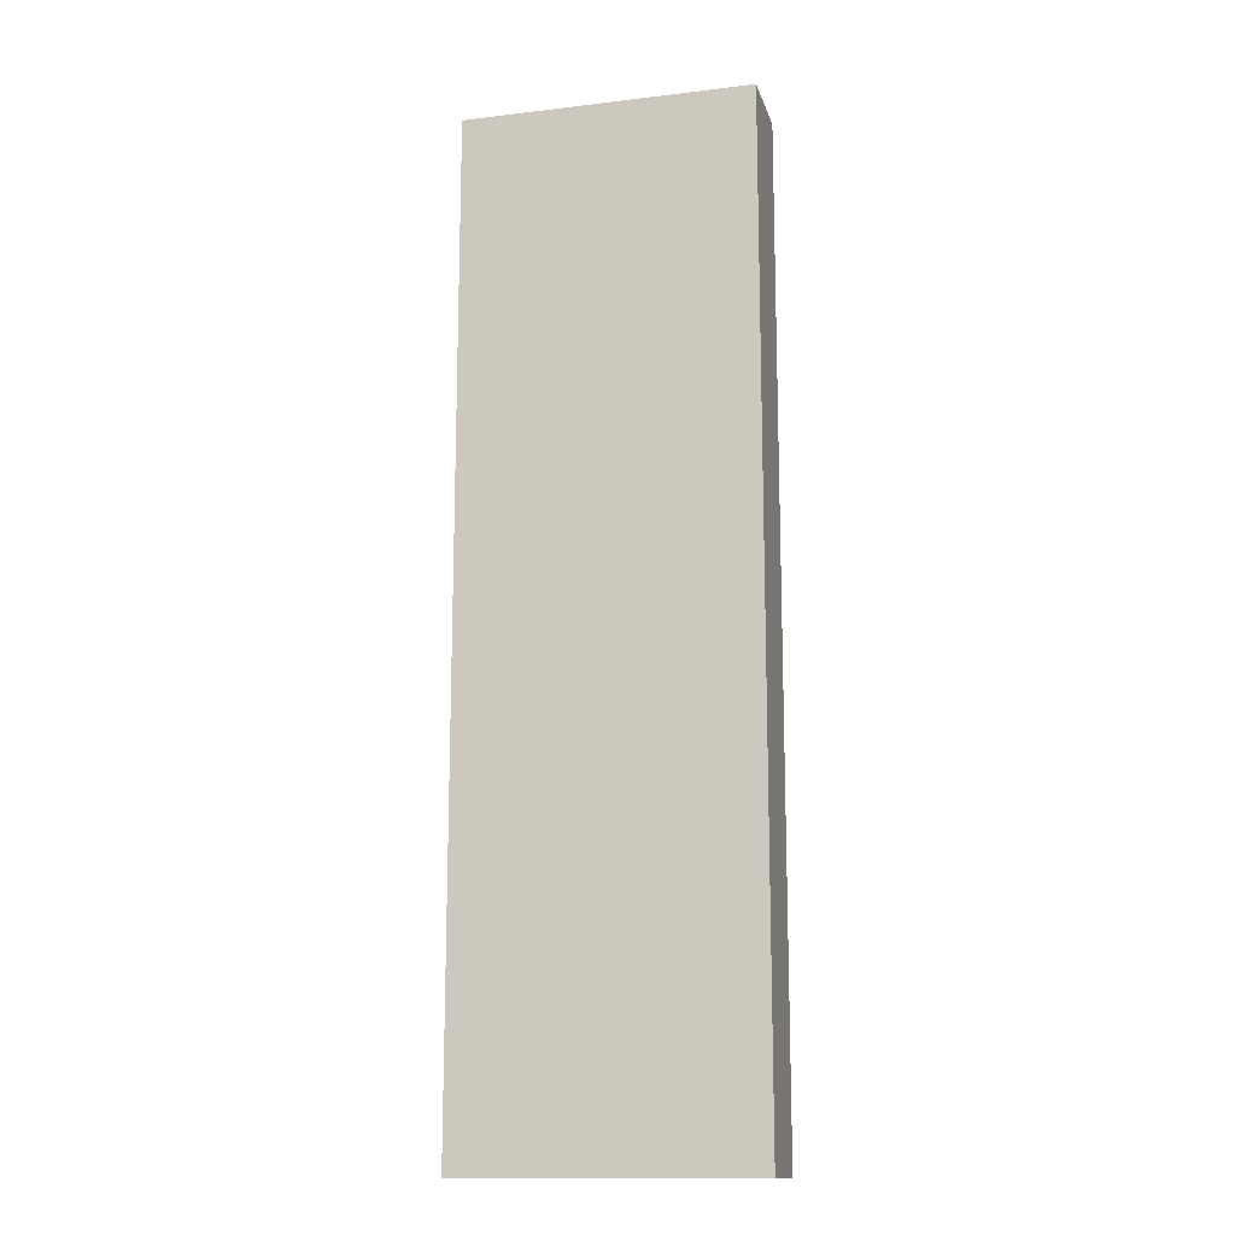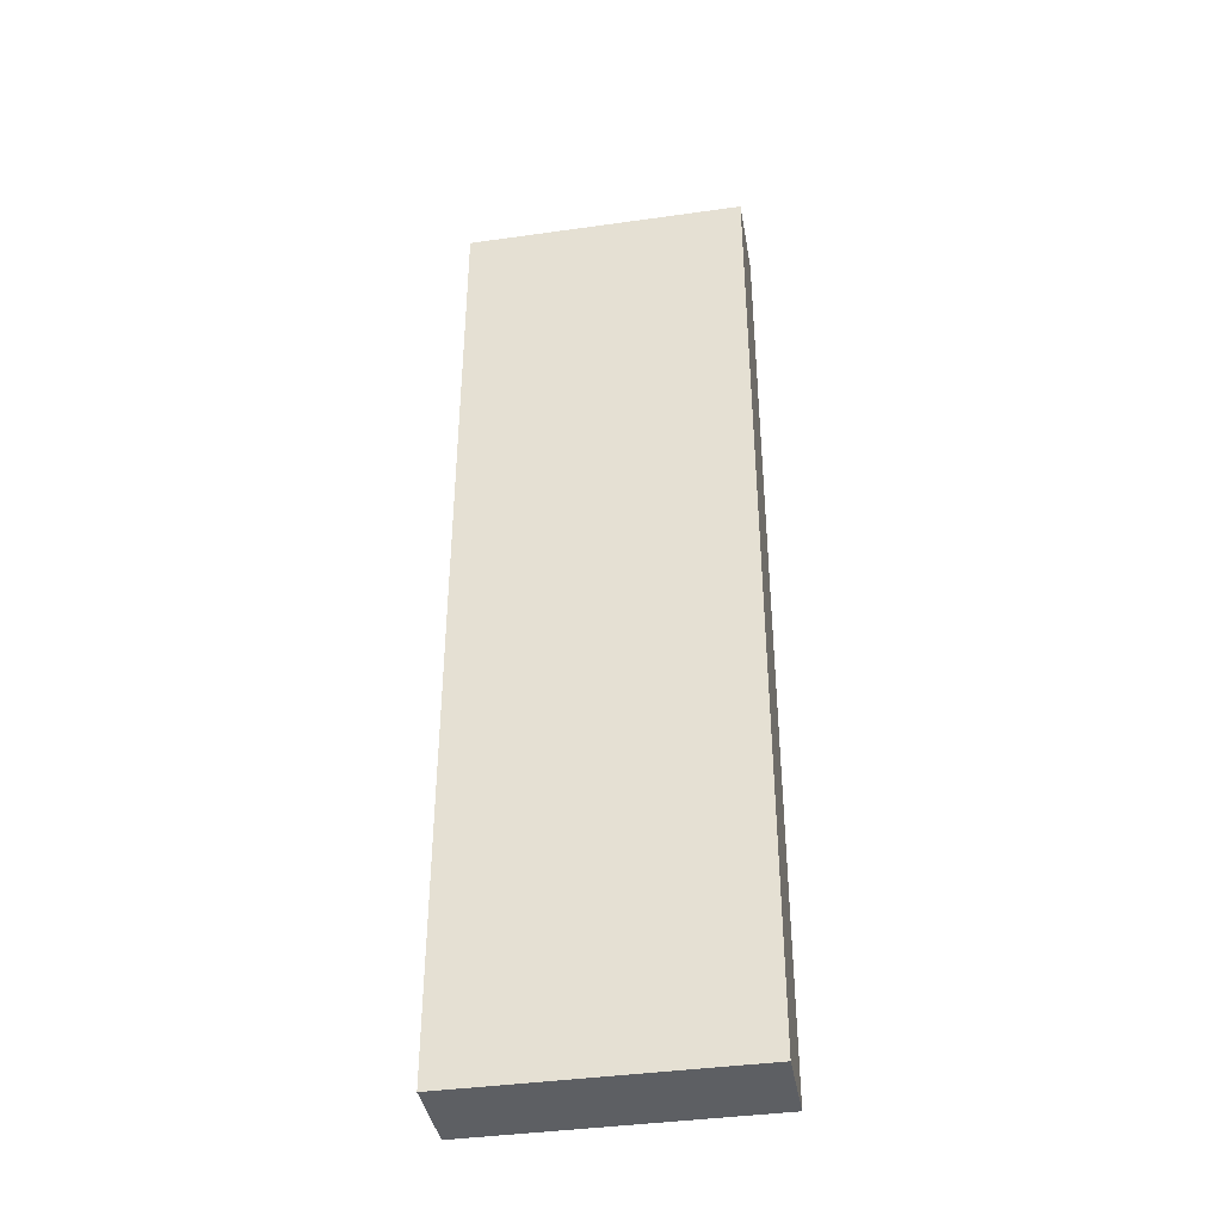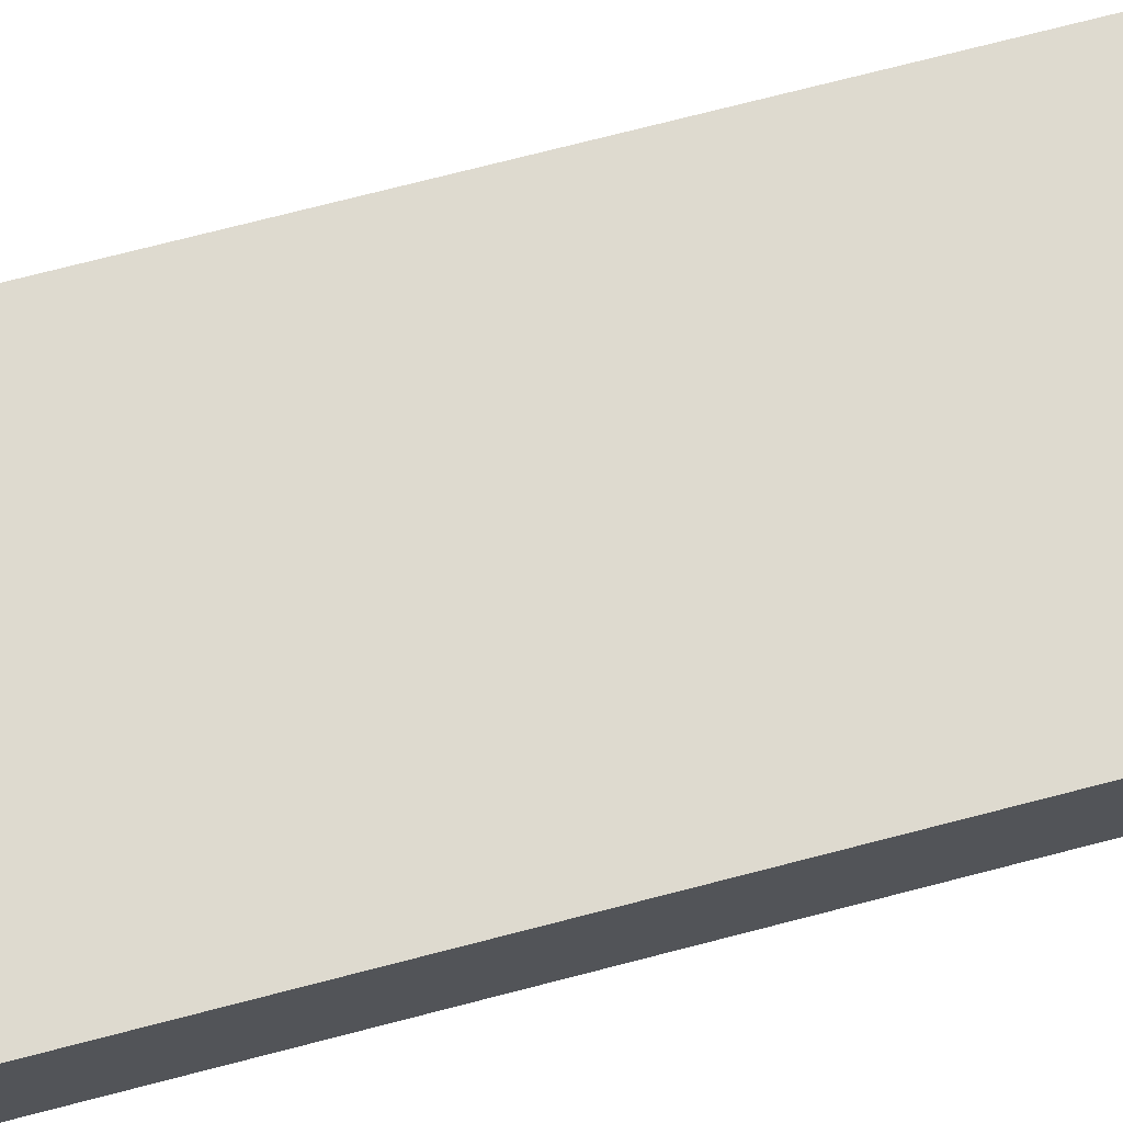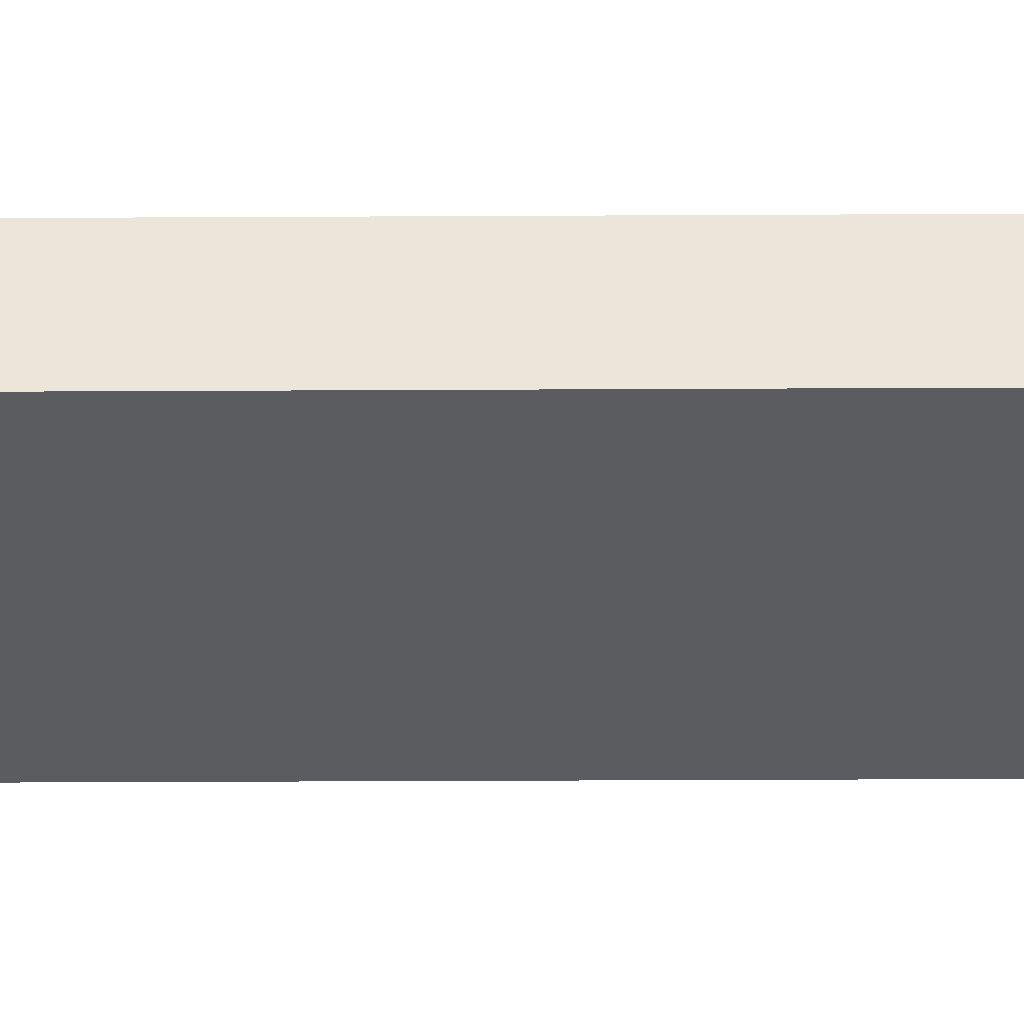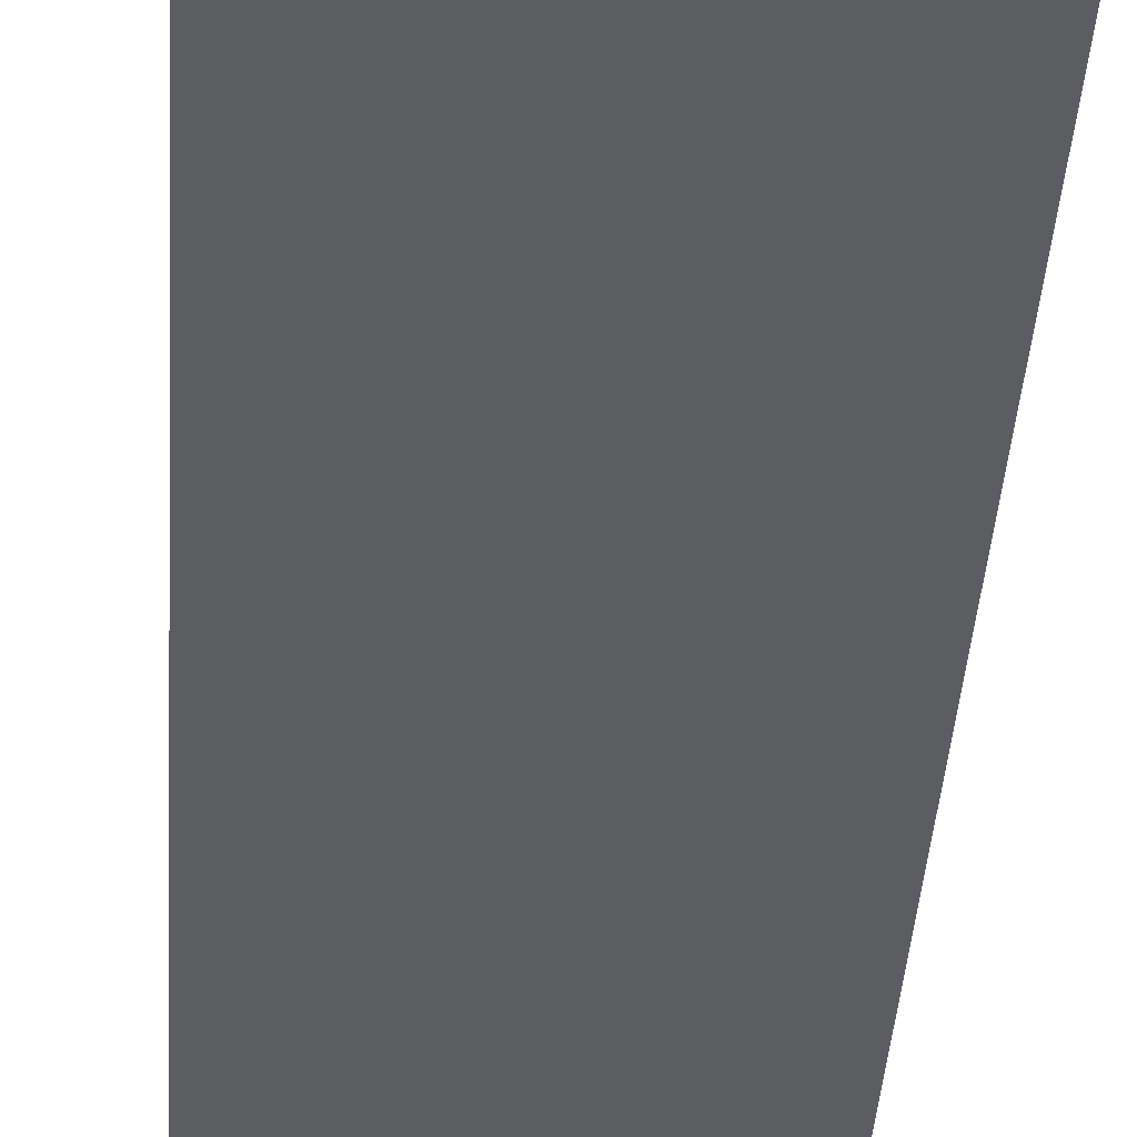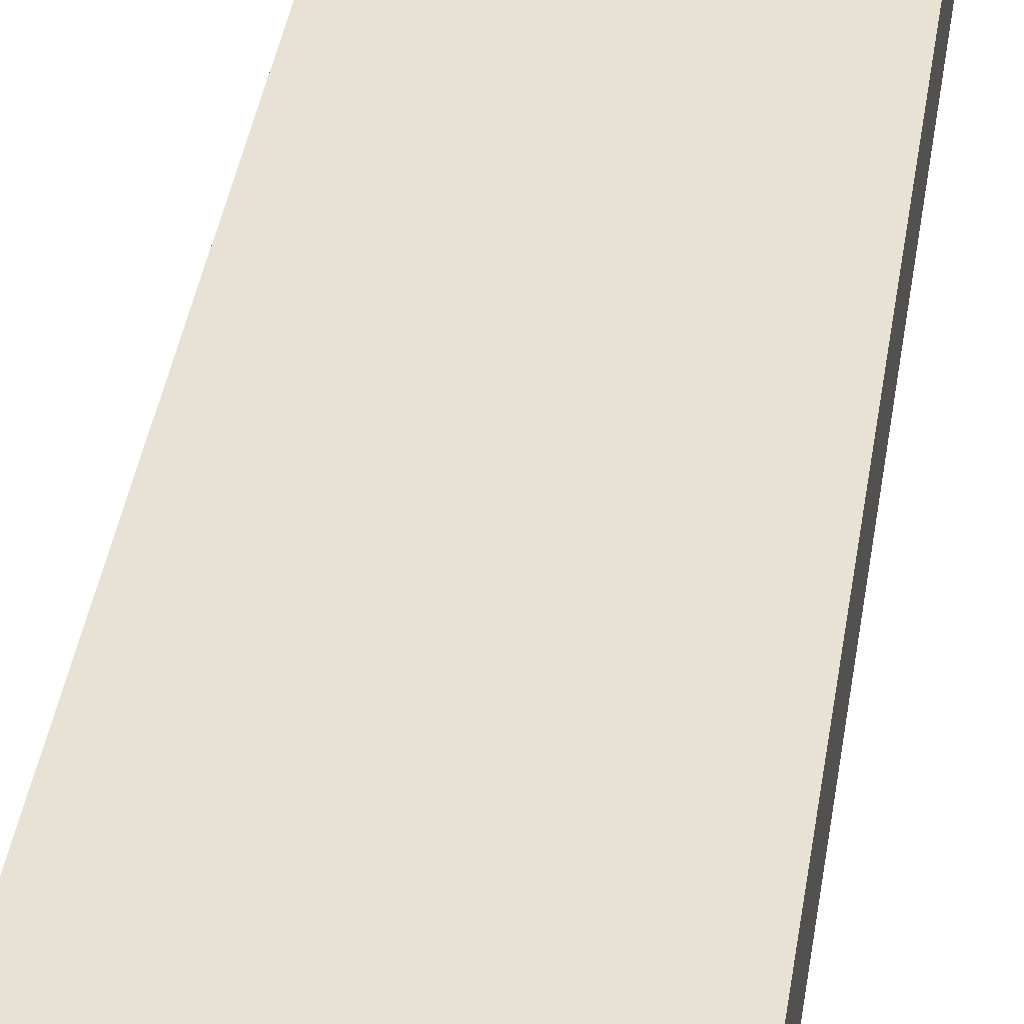
<metadata>
{"format":"obj","ext":"obj","renderer":"f3d","projection":"perspective","resolution":1024,"background":"white","views":[{"elev":-14.5,"azim":-165.5,"up":"+Y"},{"elev":-39.8,"azim":9.9,"up":"+Y"},{"elev":71.0,"azim":75.3,"up":"+Z"},{"elev":-33.9,"azim":90.4,"up":"+Z"},{"elev":-36.9,"azim":-3.4,"up":"+Z"},{"elev":39.7,"azim":-171.3,"up":"+Z"}]}
</metadata>
<code>
o Obstacles_Easy_Cube.001
v 155 1200 50
v 155 1200 -50
v 155 2e-06 -50
v 155 -2e-06 50
v 505 1200 -50
v 505 2e-06 -50
v 505 1200 50
v 505 -2e-06 50
f 2 3 4
f 5 6 3
f 7 8 6
f 1 4 8
f 3 6 8
f 5 2 1
f 1 2 4
f 2 5 3
f 5 7 6
f 7 1 8
f 4 3 8
f 7 5 1

</code>
